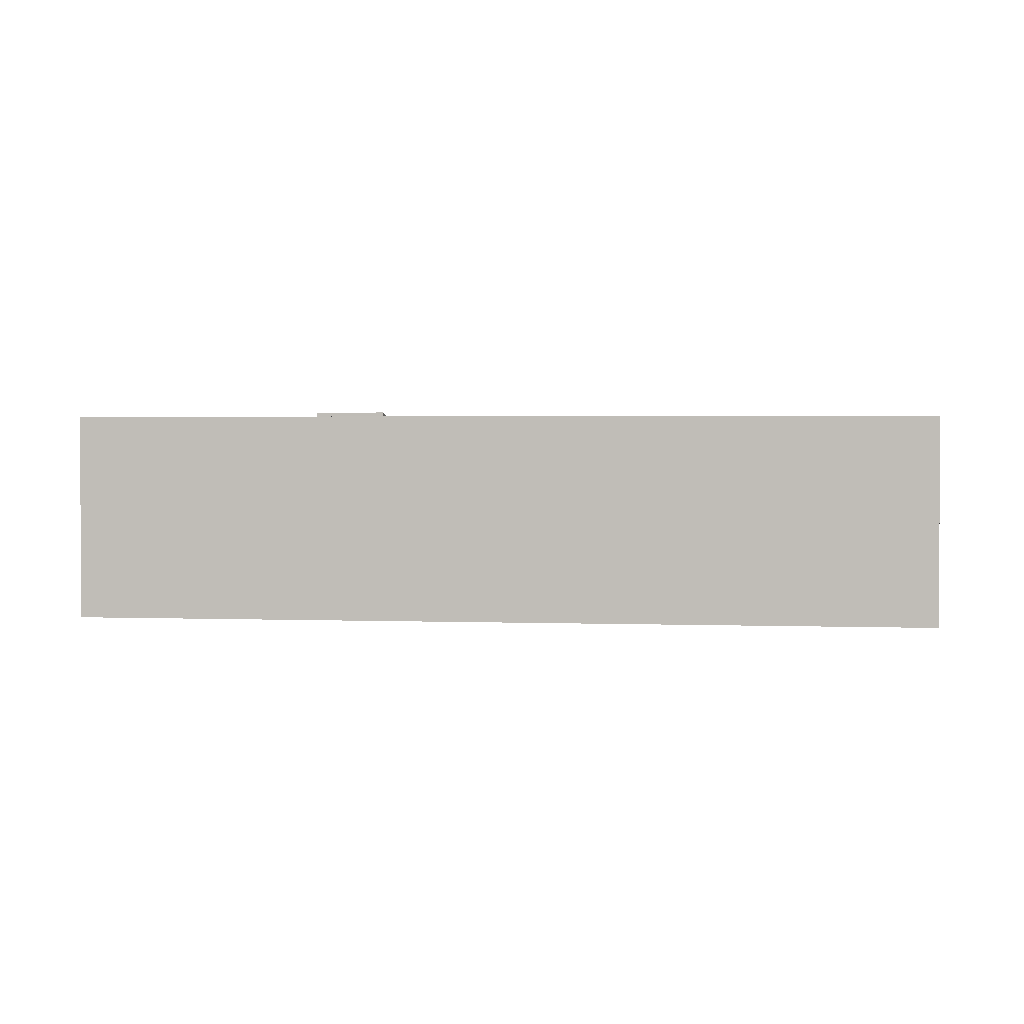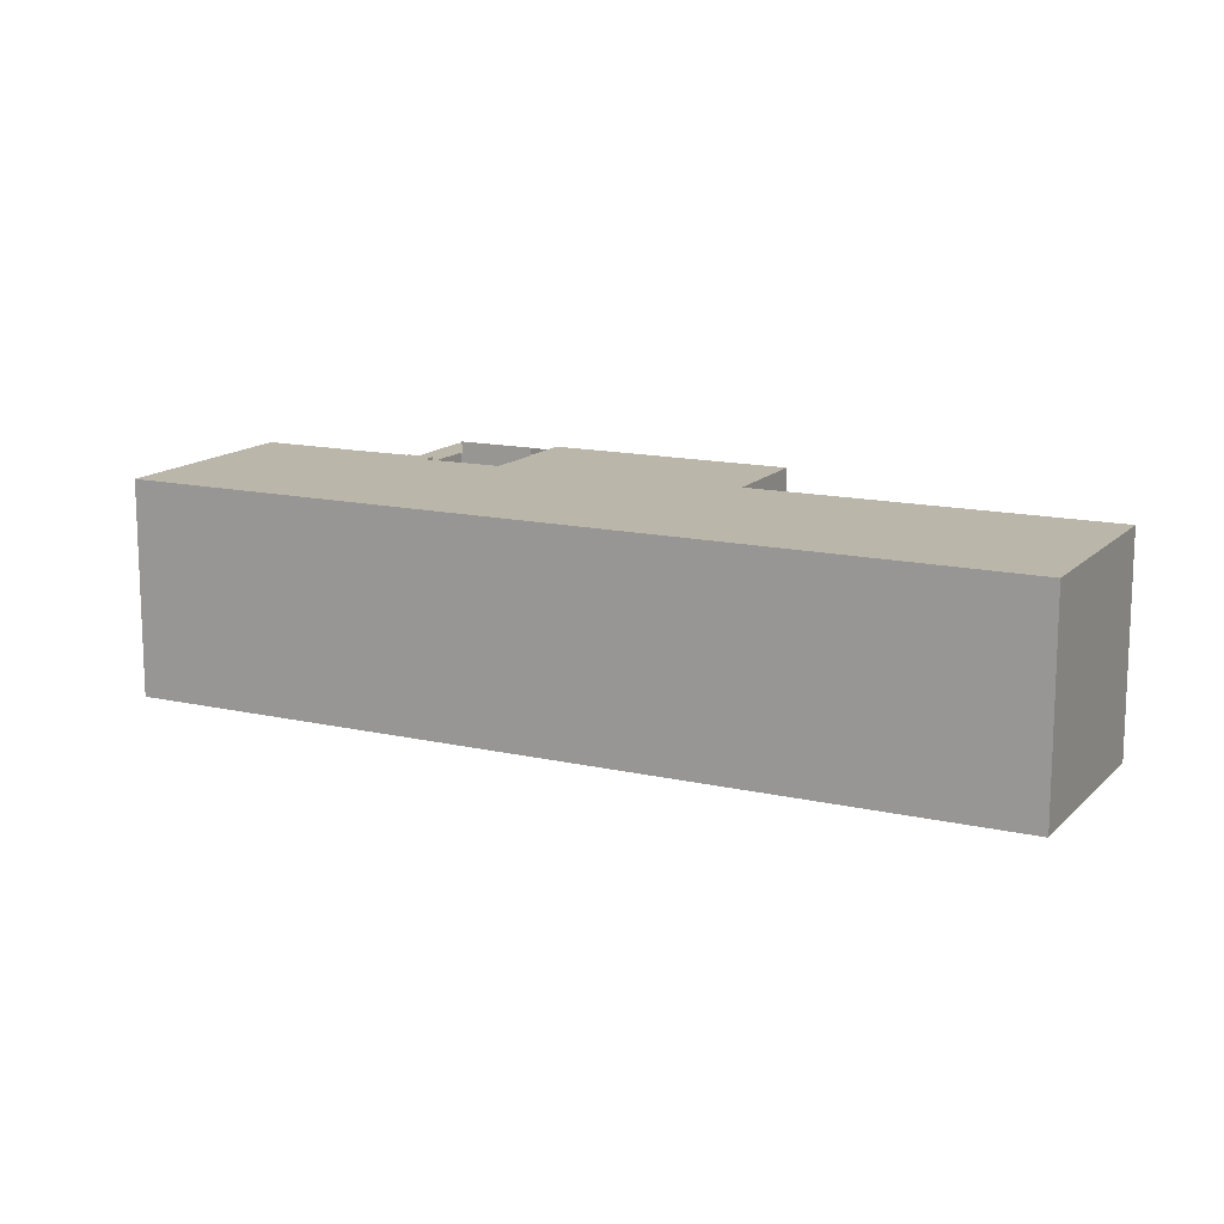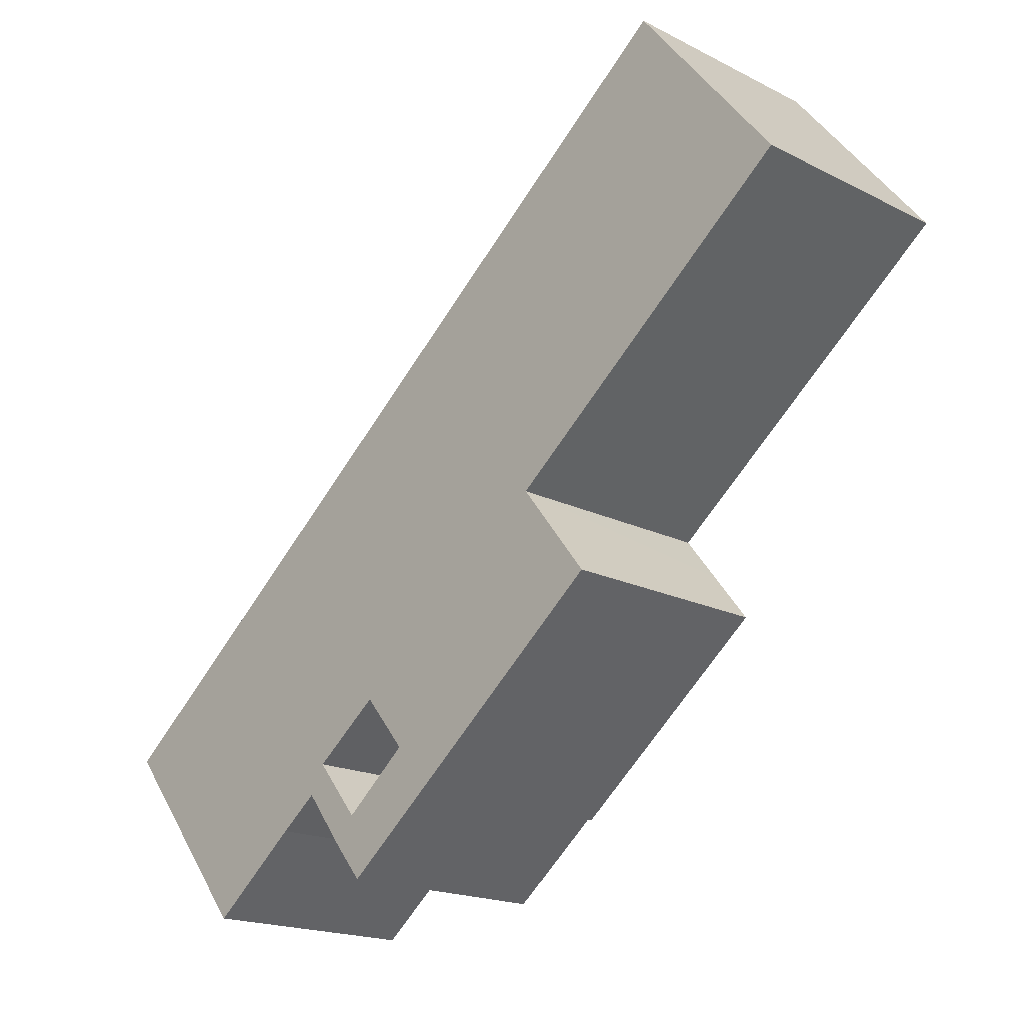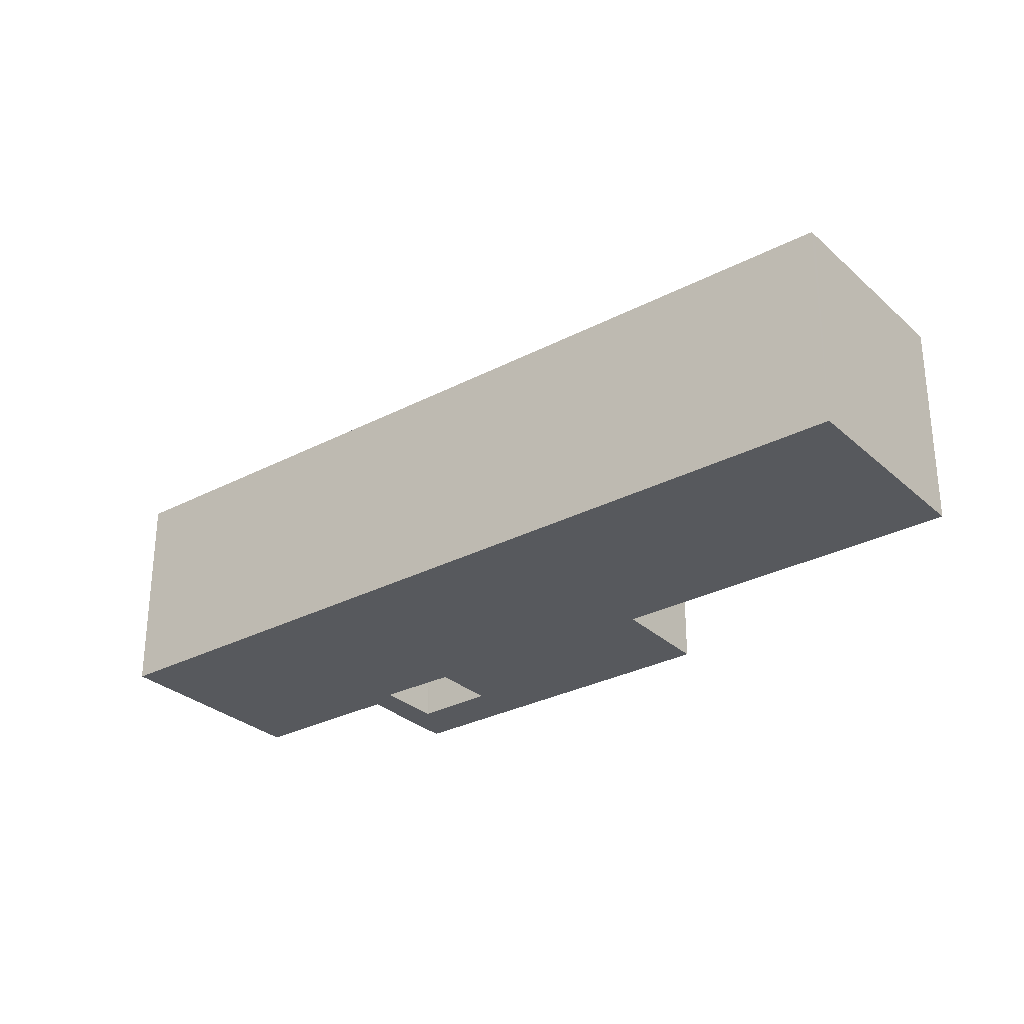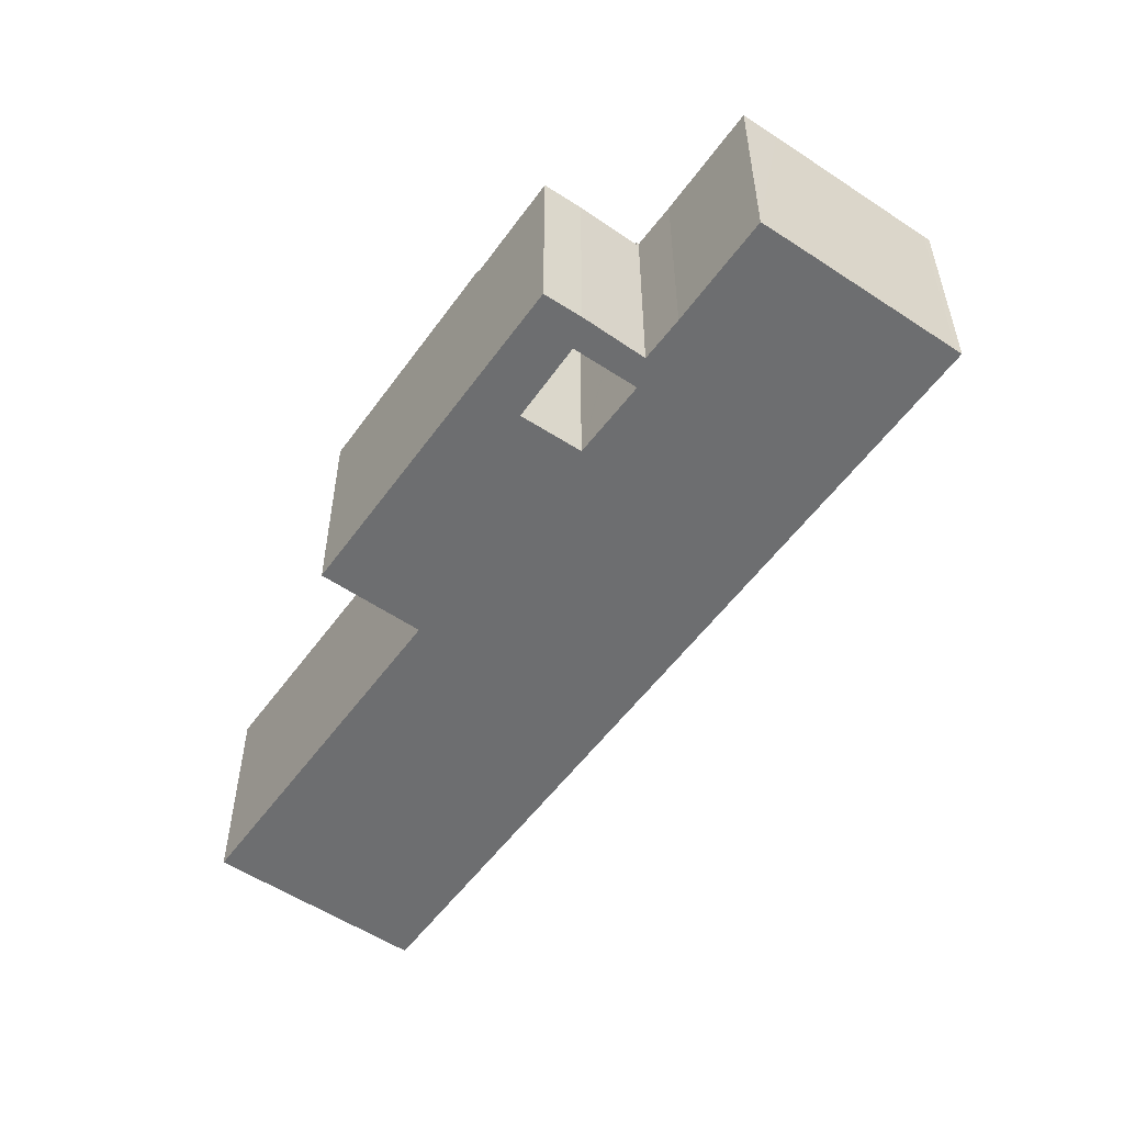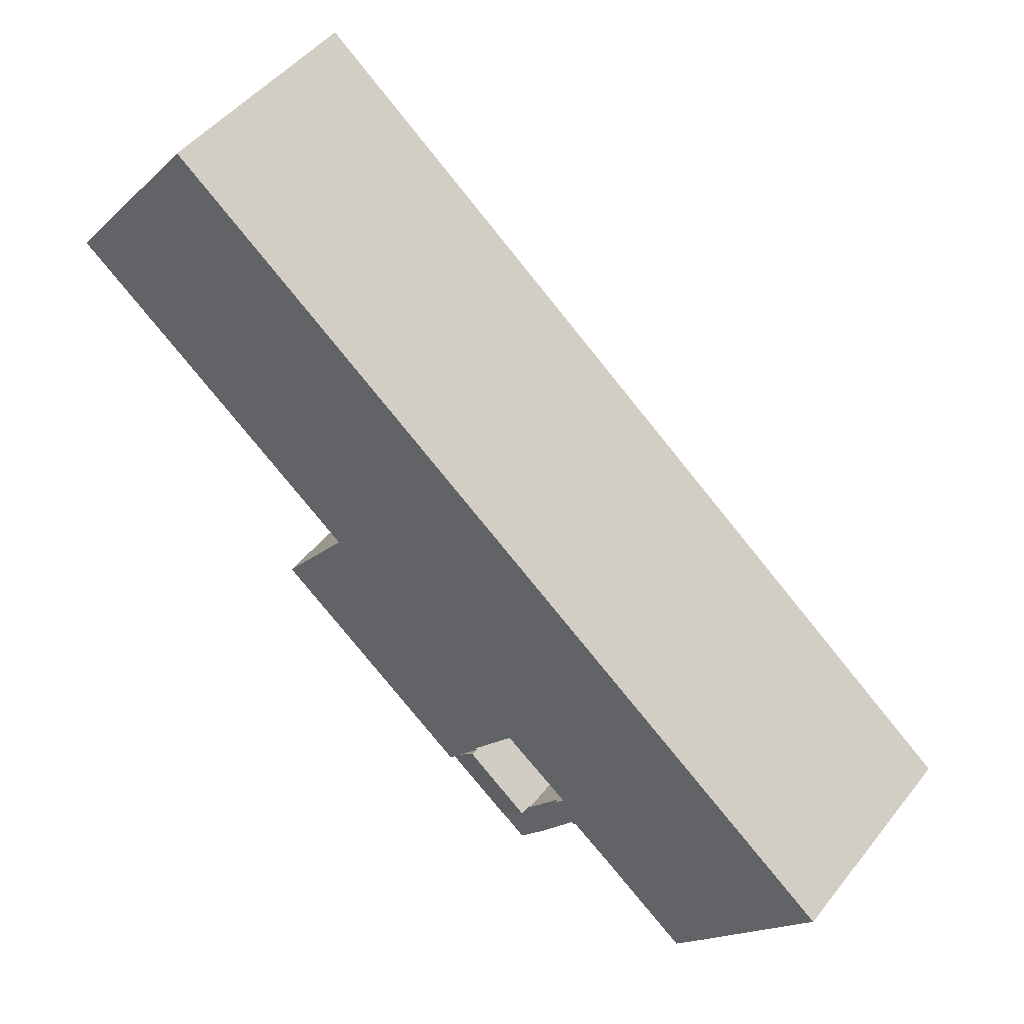
<metadata>
{"format":"obj","ext":"obj","renderer":"f3d","projection":"perspective","resolution":1024,"background":"white","views":[{"elev":2.2,"azim":-31.0,"up":"+Y"},{"elev":14.1,"azim":-11.7,"up":"+Y"},{"elev":-18.4,"azim":45.8,"up":"+Z"},{"elev":-29.6,"azim":-1.0,"up":"+Y"},{"elev":-54.3,"azim":-163.8,"up":"+Y"},{"elev":48.0,"azim":-143.6,"up":"+Z"}]}
</metadata>
<code>
v  19.68 13.33 -5.97
v  25.43 12.65 -5.373
v  21.65 12.65 -8.418
v  23.39 13.35 -2.889
v  24.67 12.91 -4.445
v  23.39 1.769e-16 -2.889
v  25.43 3.29e-16 -5.373
v  24.67 2.722e-16 -4.445
v  21.65 5.155e-16 -8.418
v  19.68 3.656e-16 -5.97
v  17.54 12.63 -3.459
v  18.62 12.63 -7.711
v  16.2 12.63 -4.532
v  19.61 12.63 -6.032
v  20.18 12.63 -9.599
v  19.68 12.63 -5.97
v  21.65 12.63 -8.418
v  17.54 2.118e-16 -3.459
v  19.61 3.694e-16 -6.032
v  20.18 5.878e-16 -9.599
v  18.62 4.722e-16 -7.711
v  16.2 2.775e-16 -4.532
v  42.56 12.91 33.6
v  25.01 12.91 20
v  42.34 12.91 33.87
v  50.72 12.91 23.35
v  43.32 12.91 17.45
v  33.37 12.91 9.504
v  12.7 12.91 10.16
v  33.27 12.91 9.422
v  33.41 12.91 9.237
v  35.19 12.91 6.948
v  37.33 12.91 4.204
v  20.93 12.91 0.272
v  21.43 12.91 -0.341
v  23.31 12.91 -2.622
v  23.47 12.91 -2.825
v  25.43 12.91 -5.373
v  9.057 12.91 7.245
v  23.39 12.91 -2.889
v  16.2 12.91 -4.532
v  16.09 12.91 -4.397
v  17.54 12.91 -3.459
v  0 12.91 7.904e-16
v  20.85 12.91 0.211
v  17.06 12.91 -2.711
v  16.98 12.91 -2.771
v  13.85 12.91 -6.128
v  0.267 12.91 -0.316
v  8.436 12.91 -10.48
v  6.994 12.91 -8.706
v  37.33 -2.574e-16 4.204
v  20.93 -1.666e-17 0.272
v  20.85 -1.292e-17 0.211
v  16.98 1.697e-16 -2.771
v  17.06 1.66e-16 -2.711
v  16.09 2.692e-16 -4.397
v  13.85 3.752e-16 -6.128
v  8.436 6.415e-16 -10.48
v  50.72 -1.43e-15 23.35
v  43.32 -1.068e-15 17.45
v  33.37 -5.82e-16 9.504
v  33.27 -5.769e-16 9.422
v  23.47 1.73e-16 -2.825
v  21.43 2.088e-17 -0.341
v  23.31 1.606e-16 -2.622
v  0.267 1.935e-17 -0.316
v  6.994 5.331e-16 -8.706
v  0 0 0
v  9.057 -4.436e-16 7.245
v  12.7 -6.219e-16 10.16
v  25.01 -1.225e-15 20
v  42.34 -2.074e-15 33.87
v  42.56 -2.057e-15 33.6
v  35.19 -4.254e-16 6.948
v  33.41 -5.656e-16 9.237
g defaultobject
f 1 2 3
f 2 1 4
f 2 4 5
f 6 5 4
f 5 6 2
f 2 6 7
f 7 6 8
f 7 3 2
f 3 7 9
f 3 10 1
f 10 3 9
f 1 6 4
f 6 1 10
f 8 9 7
f 9 8 6
f 9 6 10
f 11 12 13
f 12 11 14
f 12 14 15
f 15 14 16
f 15 16 17
f 10 17 16
f 17 10 9
f 18 14 11
f 14 18 19
f 9 15 17
f 15 9 20
f 20 12 15
f 12 20 21
f 21 13 12
f 13 21 22
f 22 11 13
f 11 22 18
f 19 16 14
f 16 19 10
f 10 20 9
f 20 10 21
f 21 10 19
f 21 19 22
f 22 19 18
f 23 24 25
f 24 23 26
f 24 26 27
f 24 27 28
f 24 28 29
f 29 28 30
f 29 30 31
f 29 31 32
f 29 32 33
f 29 33 34
f 34 33 35
f 35 33 36
f 36 33 37
f 37 33 38
f 29 34 39
f 37 38 5
f 37 5 40
f 41 42 43
f 34 44 39
f 44 34 45
f 44 45 46
f 44 46 47
f 44 47 43
f 44 43 42
f 44 42 48
f 44 48 49
f 49 48 50
f 49 50 51
f 52 38 33
f 38 52 7
f 53 45 34
f 45 53 46
f 46 53 47
f 47 53 54
f 47 54 55
f 55 54 56
f 18 41 43
f 41 18 22
f 57 48 42
f 48 57 58
f 58 50 48
f 50 58 59
f 60 27 26
f 27 60 61
f 27 61 28
f 28 61 62
f 28 62 30
f 30 62 63
f 7 5 38
f 5 7 40
f 40 7 6
f 6 7 8
f 64 36 37
f 36 64 35
f 35 64 34
f 34 64 65
f 34 65 53
f 65 64 66
f 22 42 41
f 42 22 57
f 59 51 50
f 51 59 49
f 49 59 67
f 67 59 68
f 67 44 49
f 44 67 69
f 6 37 40
f 37 6 64
f 69 39 44
f 39 69 70
f 39 70 29
f 29 70 24
f 24 70 71
f 24 71 72
f 24 72 25
f 25 72 73
f 55 43 47
f 43 55 18
f 73 23 25
f 23 73 26
f 26 73 60
f 60 73 74
f 63 31 30
f 31 63 32
f 32 63 33
f 33 63 52
f 52 63 75
f 75 63 76
f 75 7 52
f 7 75 76
f 7 76 63
f 74 61 60
f 61 74 62
f 62 74 73
f 62 73 72
f 62 72 63
f 63 72 7
f 7 72 8
f 8 72 64
f 64 72 66
f 66 72 65
f 65 72 53
f 53 72 54
f 54 72 56
f 56 72 71
f 56 71 55
f 55 71 22
f 22 71 57
f 57 71 58
f 58 71 59
f 59 71 68
f 68 71 70
f 68 70 67
f 67 70 69
f 22 18 55
f 6 8 64

</code>
